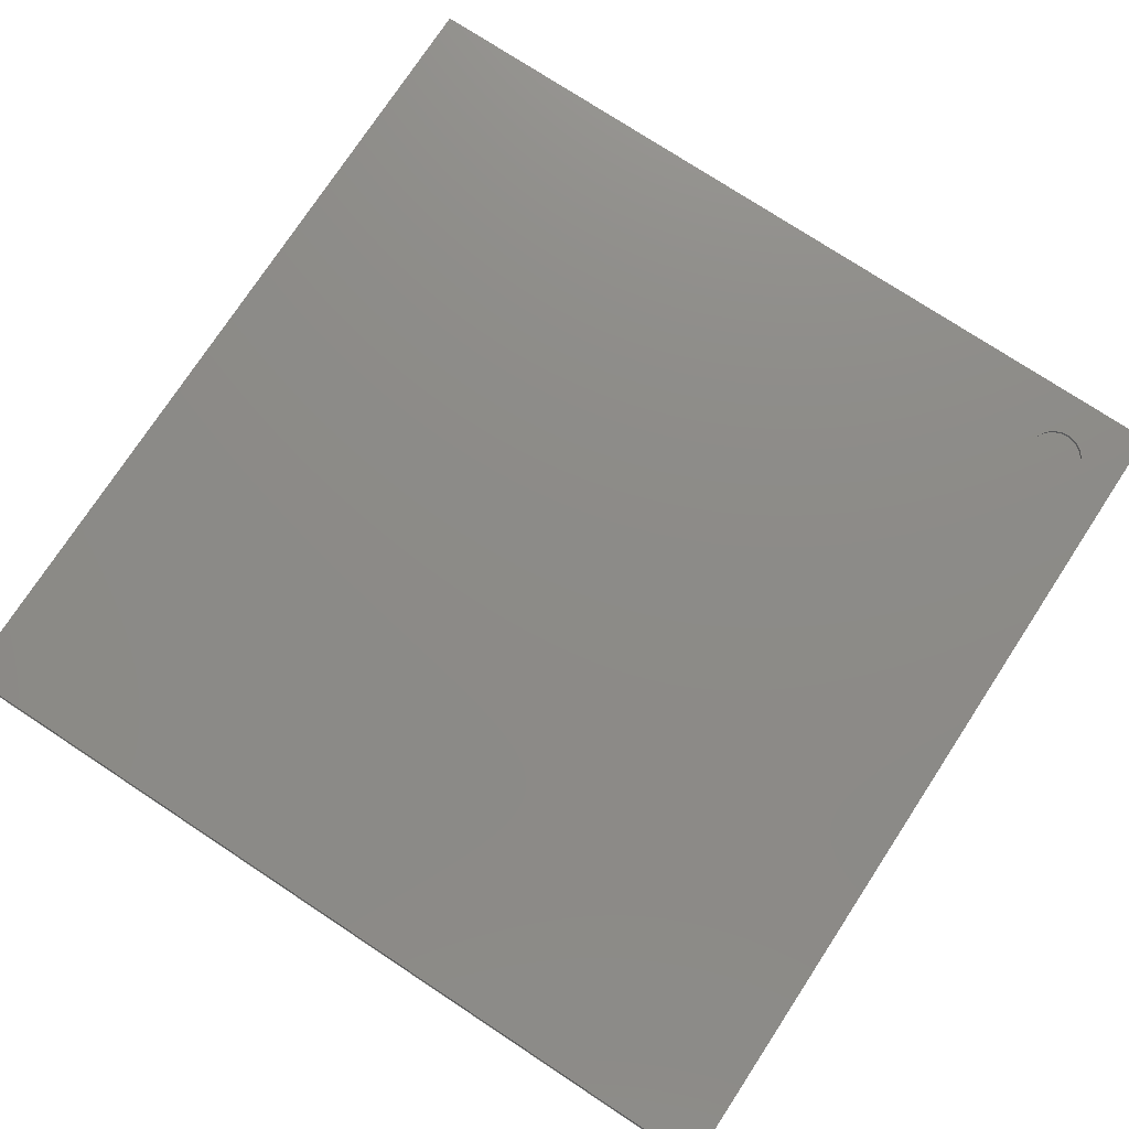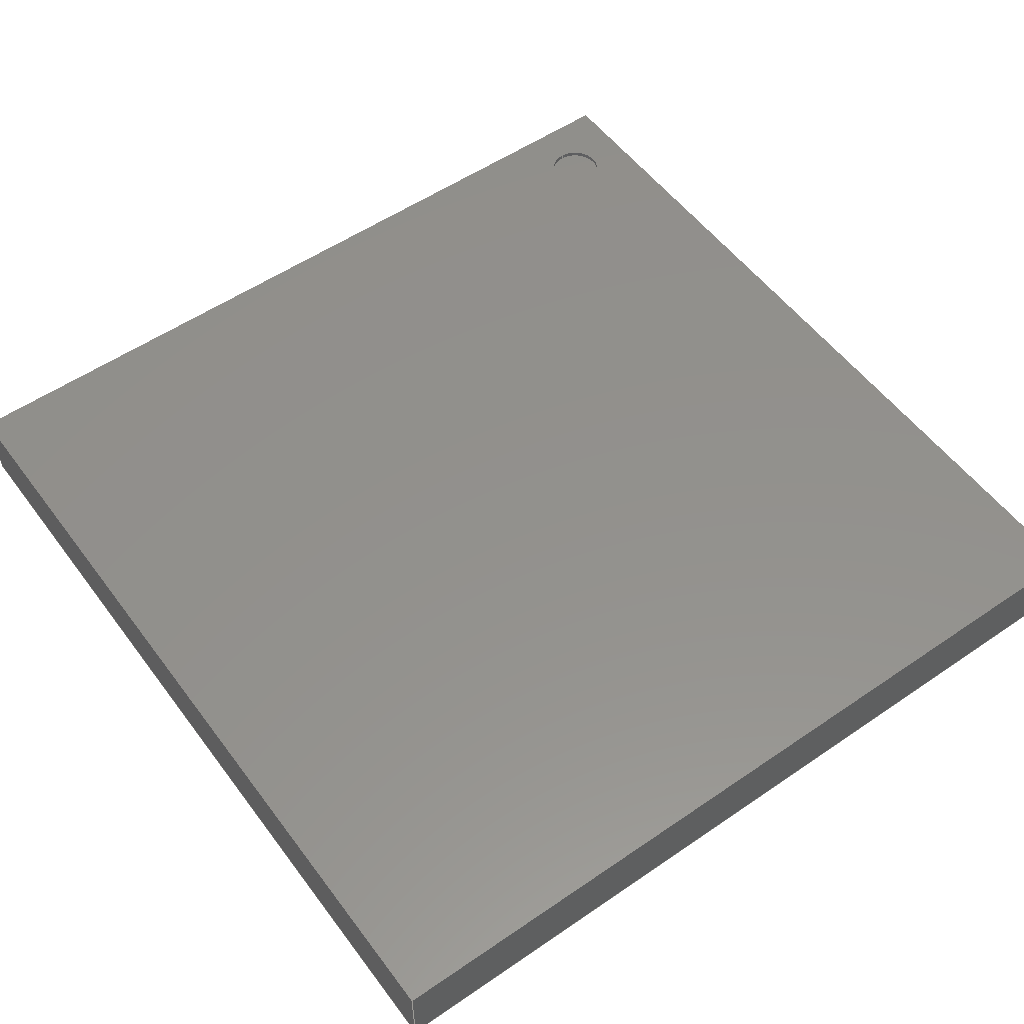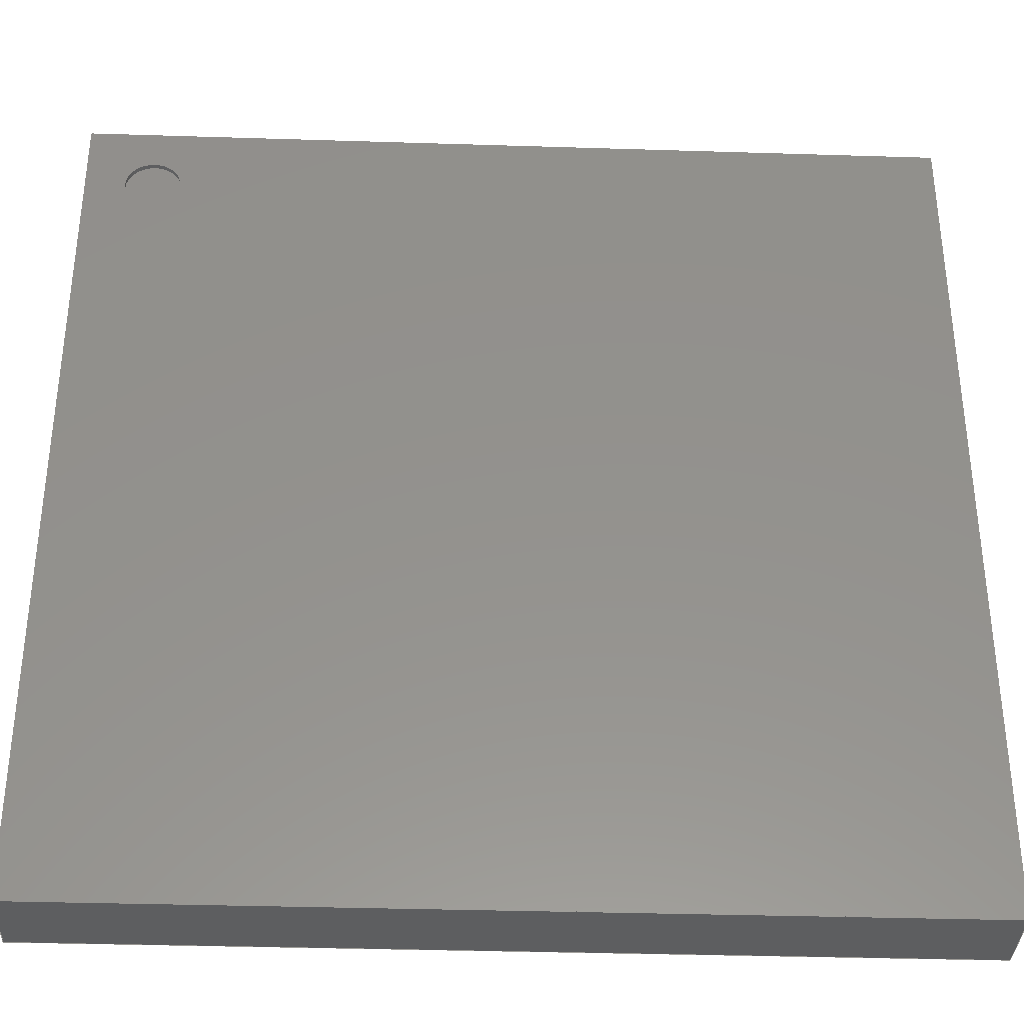
<metadata>
{"format":"step","ext":"step","renderer":"f3d","projection":"perspective","resolution":1024,"background":"white","views":[{"elev":76.1,"azim":123.3,"up":"+Z"},{"elev":54.4,"azim":54.0,"up":"+Z"},{"elev":-35.0,"azim":-2.4,"up":"+Y"}]}
</metadata>
<code>
ISO-10303-21;
DATA;
#1 = APPLICATION_PROTOCOL_DEFINITION('committee draft',
  'automotive_design',1997,#2);
#2 = APPLICATION_CONTEXT(
  'core data for automotive mechanical design processes');
#3 = SHAPE_DEFINITION_REPRESENTATION(#4,#10);
#4 = PRODUCT_DEFINITION_SHAPE('','',#5);
#5 = PRODUCT_DEFINITION('design','',#6,#9);
#6 = PRODUCT_DEFINITION_FORMATION('','',#7);
#7 = PRODUCT('ASSEMBLY','ASSEMBLY','',(#8));
#8 = MECHANICAL_CONTEXT('',#2,'mechanical');
#9 = PRODUCT_DEFINITION_CONTEXT('part definition',#2,'design');
#10 = SHAPE_REPRESENTATION('',(#11,#15),#19);
#11 = AXIS2_PLACEMENT_3D('',#12,#13,#14);
#12 = CARTESIAN_POINT('',(0,0,0));
#13 = DIRECTION('',(0,0,1));
#14 = DIRECTION('',(1,0,-0));
#15 = AXIS2_PLACEMENT_3D('',#16,#17,#18);
#16 = CARTESIAN_POINT('',(0,0,0));
#17 = DIRECTION('',(0,0,1));
#18 = DIRECTION('',(1,0,0));
#19 = ( GEOMETRIC_REPRESENTATION_CONTEXT(3) 
GLOBAL_UNCERTAINTY_ASSIGNED_CONTEXT((#23)) GLOBAL_UNIT_ASSIGNED_CONTEXT(
(#20,#21,#22)) REPRESENTATION_CONTEXT('Context #1',
  '3D Context with UNIT and UNCERTAINTY') );
#20 = ( LENGTH_UNIT() NAMED_UNIT(*) SI_UNIT(.MILLI.,.METRE.) );
#21 = ( NAMED_UNIT(*) PLANE_ANGLE_UNIT() SI_UNIT($,.RADIAN.) );
#22 = ( NAMED_UNIT(*) SI_UNIT($,.STERADIAN.) SOLID_ANGLE_UNIT() );
#23 = UNCERTAINTY_MEASURE_WITH_UNIT(LENGTH_MEASURE(1e-07),#20,
  'distance_accuracy_value','confusion accuracy');
#24 = PRODUCT_TYPE('part',$,(#7));
#25 = ADVANCED_BREP_SHAPE_REPRESENTATION('',(#11,#26),#256);
#26 = MANIFOLD_SOLID_BREP('',#27);
#27 = CLOSED_SHELL('',(#28,#88,#119,#143,#167,#184,#216,#234,#246));
#28 = ADVANCED_FACE('',(#29,#63),#83,.T.);
#29 = FACE_BOUND('',#30,.T.);
#30 = EDGE_LOOP('',(#31,#41,#49,#57));
#31 = ORIENTED_EDGE('',*,*,#32,.F.);
#32 = EDGE_CURVE('',#33,#35,#37,.T.);
#33 = VERTEX_POINT('',#34);
#34 = CARTESIAN_POINT('',(1.915,-1.915,0.35));
#35 = VERTEX_POINT('',#36);
#36 = CARTESIAN_POINT('',(-1.915,-1.915,0.35));
#37 = LINE('',#38,#39);
#38 = CARTESIAN_POINT('',(-4.441e-16,-1.915,0.35));
#39 = VECTOR('',#40,1);
#40 = DIRECTION('',(-1,-0,-0));
#41 = ORIENTED_EDGE('',*,*,#42,.F.);
#42 = EDGE_CURVE('',#43,#33,#45,.T.);
#43 = VERTEX_POINT('',#44);
#44 = CARTESIAN_POINT('',(1.915,1.915,0.35));
#45 = LINE('',#46,#47);
#46 = CARTESIAN_POINT('',(1.915,0,0.35));
#47 = VECTOR('',#48,1);
#48 = DIRECTION('',(-7.247e-16,-1,-0));
#49 = ORIENTED_EDGE('',*,*,#50,.F.);
#50 = EDGE_CURVE('',#51,#43,#53,.T.);
#51 = VERTEX_POINT('',#52);
#52 = CARTESIAN_POINT('',(-1.915,1.915,0.35));
#53 = LINE('',#54,#55);
#54 = CARTESIAN_POINT('',(-4.441e-16,1.915,0.35));
#55 = VECTOR('',#56,1);
#56 = DIRECTION('',(1,0,0));
#57 = ORIENTED_EDGE('',*,*,#58,.F.);
#58 = EDGE_CURVE('',#35,#51,#59,.T.);
#59 = LINE('',#60,#61);
#60 = CARTESIAN_POINT('',(-1.915,0,0.35));
#61 = VECTOR('',#62,1);
#62 = DIRECTION('',(1.449e-16,1,0));
#63 = FACE_BOUND('',#64,.T.);
#64 = EDGE_LOOP('',(#65,#76));
#65 = ORIENTED_EDGE('',*,*,#66,.T.);
#66 = EDGE_CURVE('',#67,#69,#71,.T.);
#67 = VERTEX_POINT('',#68);
#68 = CARTESIAN_POINT('',(-1.74,1.615,0.35));
#69 = VERTEX_POINT('',#70);
#70 = CARTESIAN_POINT('',(-1.49,1.615,0.35));
#71 = CIRCLE('',#72,0.125);
#72 = AXIS2_PLACEMENT_3D('',#73,#74,#75);
#73 = CARTESIAN_POINT('',(-1.615,1.615,0.35));
#74 = DIRECTION('',(0,0,-1));
#75 = DIRECTION('',(-1,0,0));
#76 = ORIENTED_EDGE('',*,*,#77,.T.);
#77 = EDGE_CURVE('',#69,#67,#78,.T.);
#78 = CIRCLE('',#79,0.125);
#79 = AXIS2_PLACEMENT_3D('',#80,#81,#82);
#80 = CARTESIAN_POINT('',(-1.615,1.615,0.35));
#81 = DIRECTION('',(0,0,-1));
#82 = DIRECTION('',(-1,0,0));
#83 = PLANE('',#84);
#84 = AXIS2_PLACEMENT_3D('',#85,#86,#87);
#85 = CARTESIAN_POINT('',(-4.441e-16,0,0.35));
#86 = DIRECTION('',(0,0,1));
#87 = DIRECTION('',(1,0,0));
#88 = ADVANCED_FACE('',(#89),#114,.T.);
#89 = FACE_BOUND('',#90,.T.);
#90 = EDGE_LOOP('',(#91,#101,#107,#108));
#91 = ORIENTED_EDGE('',*,*,#92,.T.);
#92 = EDGE_CURVE('',#93,#95,#97,.T.);
#93 = VERTEX_POINT('',#94);
#94 = CARTESIAN_POINT('',(-1.915,-1.915,0));
#95 = VERTEX_POINT('',#96);
#96 = CARTESIAN_POINT('',(1.915,-1.915,0));
#97 = LINE('',#98,#99);
#98 = CARTESIAN_POINT('',(-4.441e-16,-1.915,0));
#99 = VECTOR('',#100,1);
#100 = DIRECTION('',(1,0,0));
#101 = ORIENTED_EDGE('',*,*,#102,.F.);
#102 = EDGE_CURVE('',#33,#95,#103,.T.);
#103 = LINE('',#104,#105);
#104 = CARTESIAN_POINT('',(1.915,-1.915,0));
#105 = VECTOR('',#106,1);
#106 = DIRECTION('',(0,0,-1));
#107 = ORIENTED_EDGE('',*,*,#32,.T.);
#108 = ORIENTED_EDGE('',*,*,#109,.F.);
#109 = EDGE_CURVE('',#93,#35,#110,.T.);
#110 = LINE('',#111,#112);
#111 = CARTESIAN_POINT('',(-1.915,-1.915,0));
#112 = VECTOR('',#113,1);
#113 = DIRECTION('',(0,0,1));
#114 = PLANE('',#115);
#115 = AXIS2_PLACEMENT_3D('',#116,#117,#118);
#116 = CARTESIAN_POINT('',(-4.441e-16,-1.915,0));
#117 = DIRECTION('',(0,-1,0));
#118 = DIRECTION('',(0,0,-1));
#119 = ADVANCED_FACE('',(#120),#138,.T.);
#120 = FACE_BOUND('',#121,.T.);
#121 = EDGE_LOOP('',(#122,#130,#136,#137));
#122 = ORIENTED_EDGE('',*,*,#123,.T.);
#123 = EDGE_CURVE('',#95,#124,#126,.T.);
#124 = VERTEX_POINT('',#125);
#125 = CARTESIAN_POINT('',(1.915,1.915,0));
#126 = LINE('',#127,#128);
#127 = CARTESIAN_POINT('',(1.915,0,0));
#128 = VECTOR('',#129,1);
#129 = DIRECTION('',(0,1,0));
#130 = ORIENTED_EDGE('',*,*,#131,.F.);
#131 = EDGE_CURVE('',#43,#124,#132,.T.);
#132 = LINE('',#133,#134);
#133 = CARTESIAN_POINT('',(1.915,1.915,0));
#134 = VECTOR('',#135,1);
#135 = DIRECTION('',(0,0,-1));
#136 = ORIENTED_EDGE('',*,*,#42,.T.);
#137 = ORIENTED_EDGE('',*,*,#102,.T.);
#138 = PLANE('',#139);
#139 = AXIS2_PLACEMENT_3D('',#140,#141,#142);
#140 = CARTESIAN_POINT('',(1.915,0,0));
#141 = DIRECTION('',(1,-7.247e-16,0));
#142 = DIRECTION('',(7.247e-16,1,0));
#143 = ADVANCED_FACE('',(#144),#162,.T.);
#144 = FACE_BOUND('',#145,.T.);
#145 = EDGE_LOOP('',(#146,#154,#160,#161));
#146 = ORIENTED_EDGE('',*,*,#147,.T.);
#147 = EDGE_CURVE('',#124,#148,#150,.T.);
#148 = VERTEX_POINT('',#149);
#149 = CARTESIAN_POINT('',(-1.915,1.915,0));
#150 = LINE('',#151,#152);
#151 = CARTESIAN_POINT('',(-4.441e-16,1.915,0));
#152 = VECTOR('',#153,1);
#153 = DIRECTION('',(-1,0,0));
#154 = ORIENTED_EDGE('',*,*,#155,.F.);
#155 = EDGE_CURVE('',#51,#148,#156,.T.);
#156 = LINE('',#157,#158);
#157 = CARTESIAN_POINT('',(-1.915,1.915,0));
#158 = VECTOR('',#159,1);
#159 = DIRECTION('',(-0,-0,-1));
#160 = ORIENTED_EDGE('',*,*,#50,.T.);
#161 = ORIENTED_EDGE('',*,*,#131,.T.);
#162 = PLANE('',#163);
#163 = AXIS2_PLACEMENT_3D('',#164,#165,#166);
#164 = CARTESIAN_POINT('',(-4.441e-16,1.915,0));
#165 = DIRECTION('',(0,1,0));
#166 = DIRECTION('',(0,0,1));
#167 = ADVANCED_FACE('',(#168),#179,.T.);
#168 = FACE_BOUND('',#169,.T.);
#169 = EDGE_LOOP('',(#170,#176,#177,#178));
#170 = ORIENTED_EDGE('',*,*,#171,.T.);
#171 = EDGE_CURVE('',#148,#93,#172,.T.);
#172 = LINE('',#173,#174);
#173 = CARTESIAN_POINT('',(-1.915,0,0));
#174 = VECTOR('',#175,1);
#175 = DIRECTION('',(0,-1,0));
#176 = ORIENTED_EDGE('',*,*,#109,.T.);
#177 = ORIENTED_EDGE('',*,*,#58,.T.);
#178 = ORIENTED_EDGE('',*,*,#155,.T.);
#179 = PLANE('',#180);
#180 = AXIS2_PLACEMENT_3D('',#181,#182,#183);
#181 = CARTESIAN_POINT('',(-1.915,0,0));
#182 = DIRECTION('',(-1,1.449e-16,0));
#183 = DIRECTION('',(-1.449e-16,-1,0));
#184 = ADVANCED_FACE('',(#185),#211,.F.);
#185 = FACE_BOUND('',#186,.F.);
#186 = EDGE_LOOP('',(#187,#195,#204,#210));
#187 = ORIENTED_EDGE('',*,*,#188,.T.);
#188 = EDGE_CURVE('',#69,#189,#191,.T.);
#189 = VERTEX_POINT('',#190);
#190 = CARTESIAN_POINT('',(-1.49,1.615,0.325));
#191 = LINE('',#192,#193);
#192 = CARTESIAN_POINT('',(-1.49,1.615,0.35));
#193 = VECTOR('',#194,1);
#194 = DIRECTION('',(0,0,-1));
#195 = ORIENTED_EDGE('',*,*,#196,.T.);
#196 = EDGE_CURVE('',#189,#197,#199,.T.);
#197 = VERTEX_POINT('',#198);
#198 = CARTESIAN_POINT('',(-1.74,1.615,0.325));
#199 = CIRCLE('',#200,0.125);
#200 = AXIS2_PLACEMENT_3D('',#201,#202,#203);
#201 = CARTESIAN_POINT('',(-1.615,1.615,0.325));
#202 = DIRECTION('',(0,0,1));
#203 = DIRECTION('',(1,0,0));
#204 = ORIENTED_EDGE('',*,*,#205,.F.);
#205 = EDGE_CURVE('',#67,#197,#206,.T.);
#206 = LINE('',#207,#208);
#207 = CARTESIAN_POINT('',(-1.74,1.615,0.35));
#208 = VECTOR('',#209,1);
#209 = DIRECTION('',(0,0,-1));
#210 = ORIENTED_EDGE('',*,*,#66,.T.);
#211 = CYLINDRICAL_SURFACE('',#212,0.125);
#212 = AXIS2_PLACEMENT_3D('',#213,#214,#215);
#213 = CARTESIAN_POINT('',(-1.615,1.615,0.35));
#214 = DIRECTION('',(0,0,-1));
#215 = DIRECTION('',(-1,0,0));
#216 = ADVANCED_FACE('',(#217),#229,.F.);
#217 = FACE_BOUND('',#218,.F.);
#218 = EDGE_LOOP('',(#219,#220,#221,#228));
#219 = ORIENTED_EDGE('',*,*,#77,.T.);
#220 = ORIENTED_EDGE('',*,*,#205,.T.);
#221 = ORIENTED_EDGE('',*,*,#222,.T.);
#222 = EDGE_CURVE('',#197,#189,#223,.T.);
#223 = CIRCLE('',#224,0.125);
#224 = AXIS2_PLACEMENT_3D('',#225,#226,#227);
#225 = CARTESIAN_POINT('',(-1.615,1.615,0.325));
#226 = DIRECTION('',(0,0,1));
#227 = DIRECTION('',(1,0,0));
#228 = ORIENTED_EDGE('',*,*,#188,.F.);
#229 = CYLINDRICAL_SURFACE('',#230,0.125);
#230 = AXIS2_PLACEMENT_3D('',#231,#232,#233);
#231 = CARTESIAN_POINT('',(-1.615,1.615,0.35));
#232 = DIRECTION('',(0,0,-1));
#233 = DIRECTION('',(-1,0,0));
#234 = ADVANCED_FACE('',(#235),#241,.F.);
#235 = FACE_BOUND('',#236,.T.);
#236 = EDGE_LOOP('',(#237,#238,#239,#240));
#237 = ORIENTED_EDGE('',*,*,#147,.F.);
#238 = ORIENTED_EDGE('',*,*,#123,.F.);
#239 = ORIENTED_EDGE('',*,*,#92,.F.);
#240 = ORIENTED_EDGE('',*,*,#171,.F.);
#241 = PLANE('',#242);
#242 = AXIS2_PLACEMENT_3D('',#243,#244,#245);
#243 = CARTESIAN_POINT('',(-4.441e-16,0,0));
#244 = DIRECTION('',(0,0,1));
#245 = DIRECTION('',(1,0,0));
#246 = ADVANCED_FACE('',(#247),#251,.T.);
#247 = FACE_BOUND('',#248,.T.);
#248 = EDGE_LOOP('',(#249,#250));
#249 = ORIENTED_EDGE('',*,*,#196,.T.);
#250 = ORIENTED_EDGE('',*,*,#222,.T.);
#251 = PLANE('',#252);
#252 = AXIS2_PLACEMENT_3D('',#253,#254,#255);
#253 = CARTESIAN_POINT('',(-1.615,1.615,0.325));
#254 = DIRECTION('',(0,0,1));
#255 = DIRECTION('',(1,0,0));
#256 = ( GEOMETRIC_REPRESENTATION_CONTEXT(3) 
GLOBAL_UNCERTAINTY_ASSIGNED_CONTEXT((#260)) GLOBAL_UNIT_ASSIGNED_CONTEXT
((#257,#258,#259)) REPRESENTATION_CONTEXT('Context #1',
  '3D Context with UNIT and UNCERTAINTY') );
#257 = ( LENGTH_UNIT() NAMED_UNIT(*) SI_UNIT(.MILLI.,.METRE.) );
#258 = ( NAMED_UNIT(*) PLANE_ANGLE_UNIT() SI_UNIT($,.RADIAN.) );
#259 = ( NAMED_UNIT(*) SI_UNIT($,.STERADIAN.) SOLID_ANGLE_UNIT() );
#260 = UNCERTAINTY_MEASURE_WITH_UNIT(LENGTH_MEASURE(1e-07),#257,
  'distance_accuracy_value','confusion accuracy');
#261 = SHAPE_DEFINITION_REPRESENTATION(#262,#25);
#262 = PRODUCT_DEFINITION_SHAPE('','',#263);
#263 = PRODUCT_DEFINITION('design','',#264,#267);
#264 = PRODUCT_DEFINITION_FORMATION('','',#265);
#265 = PRODUCT('Fusion','Fusion','',(#266));
#266 = MECHANICAL_CONTEXT('',#2,'mechanical');
#267 = PRODUCT_DEFINITION_CONTEXT('part definition',#2,'design');
#268 = CONTEXT_DEPENDENT_SHAPE_REPRESENTATION(#269,#271);
#269 = ( REPRESENTATION_RELATIONSHIP('','',#25,#10) 
REPRESENTATION_RELATIONSHIP_WITH_TRANSFORMATION(#270) 
SHAPE_REPRESENTATION_RELATIONSHIP() );
#270 = ITEM_DEFINED_TRANSFORMATION('','',#11,#15);
#271 = PRODUCT_DEFINITION_SHAPE('Placement','Placement of an item',#272
  );
#272 = NEXT_ASSEMBLY_USAGE_OCCURRENCE('1','=>[0:1:1:2]','',#5,#263,$);
#273 = PRODUCT_TYPE('part',$,(#265));
#274 = MECHANICAL_DESIGN_GEOMETRIC_PRESENTATION_REPRESENTATION('',(#275,
    #283,#290,#297,#304,#311,#318,#325,#332),#256);
#275 = STYLED_ITEM('color',(#276),#28);
#276 = PRESENTATION_STYLE_ASSIGNMENT((#277));
#277 = SURFACE_STYLE_USAGE(.BOTH.,#278);
#278 = SURFACE_SIDE_STYLE('',(#279));
#279 = SURFACE_STYLE_FILL_AREA(#280);
#280 = FILL_AREA_STYLE('',(#281));
#281 = FILL_AREA_STYLE_COLOUR('',#282);
#282 = COLOUR_RGB('',0.07843,0.07843,
  0.07843);
#283 = STYLED_ITEM('color',(#284),#88);
#284 = PRESENTATION_STYLE_ASSIGNMENT((#285));
#285 = SURFACE_STYLE_USAGE(.BOTH.,#286);
#286 = SURFACE_SIDE_STYLE('',(#287));
#287 = SURFACE_STYLE_FILL_AREA(#288);
#288 = FILL_AREA_STYLE('',(#289));
#289 = FILL_AREA_STYLE_COLOUR('',#282);
#290 = STYLED_ITEM('color',(#291),#119);
#291 = PRESENTATION_STYLE_ASSIGNMENT((#292));
#292 = SURFACE_STYLE_USAGE(.BOTH.,#293);
#293 = SURFACE_SIDE_STYLE('',(#294));
#294 = SURFACE_STYLE_FILL_AREA(#295);
#295 = FILL_AREA_STYLE('',(#296));
#296 = FILL_AREA_STYLE_COLOUR('',#282);
#297 = STYLED_ITEM('color',(#298),#143);
#298 = PRESENTATION_STYLE_ASSIGNMENT((#299));
#299 = SURFACE_STYLE_USAGE(.BOTH.,#300);
#300 = SURFACE_SIDE_STYLE('',(#301));
#301 = SURFACE_STYLE_FILL_AREA(#302);
#302 = FILL_AREA_STYLE('',(#303));
#303 = FILL_AREA_STYLE_COLOUR('',#282);
#304 = STYLED_ITEM('color',(#305),#167);
#305 = PRESENTATION_STYLE_ASSIGNMENT((#306));
#306 = SURFACE_STYLE_USAGE(.BOTH.,#307);
#307 = SURFACE_SIDE_STYLE('',(#308));
#308 = SURFACE_STYLE_FILL_AREA(#309);
#309 = FILL_AREA_STYLE('',(#310));
#310 = FILL_AREA_STYLE_COLOUR('',#282);
#311 = STYLED_ITEM('color',(#312),#184);
#312 = PRESENTATION_STYLE_ASSIGNMENT((#313));
#313 = SURFACE_STYLE_USAGE(.BOTH.,#314);
#314 = SURFACE_SIDE_STYLE('',(#315));
#315 = SURFACE_STYLE_FILL_AREA(#316);
#316 = FILL_AREA_STYLE('',(#317));
#317 = FILL_AREA_STYLE_COLOUR('',#282);
#318 = STYLED_ITEM('color',(#319),#216);
#319 = PRESENTATION_STYLE_ASSIGNMENT((#320));
#320 = SURFACE_STYLE_USAGE(.BOTH.,#321);
#321 = SURFACE_SIDE_STYLE('',(#322));
#322 = SURFACE_STYLE_FILL_AREA(#323);
#323 = FILL_AREA_STYLE('',(#324));
#324 = FILL_AREA_STYLE_COLOUR('',#282);
#325 = STYLED_ITEM('color',(#326),#234);
#326 = PRESENTATION_STYLE_ASSIGNMENT((#327));
#327 = SURFACE_STYLE_USAGE(.BOTH.,#328);
#328 = SURFACE_SIDE_STYLE('',(#329));
#329 = SURFACE_STYLE_FILL_AREA(#330);
#330 = FILL_AREA_STYLE('',(#331));
#331 = FILL_AREA_STYLE_COLOUR('',#282);
#332 = STYLED_ITEM('color',(#333),#246);
#333 = PRESENTATION_STYLE_ASSIGNMENT((#334));
#334 = SURFACE_STYLE_USAGE(.BOTH.,#335);
#335 = SURFACE_SIDE_STYLE('',(#336));
#336 = SURFACE_STYLE_FILL_AREA(#337);
#337 = FILL_AREA_STYLE('',(#338));
#338 = FILL_AREA_STYLE_COLOUR('',#339);
#339 = COLOUR_RGB('',0.9373,0.9373,0.9373);
ENDSEC;
END-ISO-10303-21;

</code>
